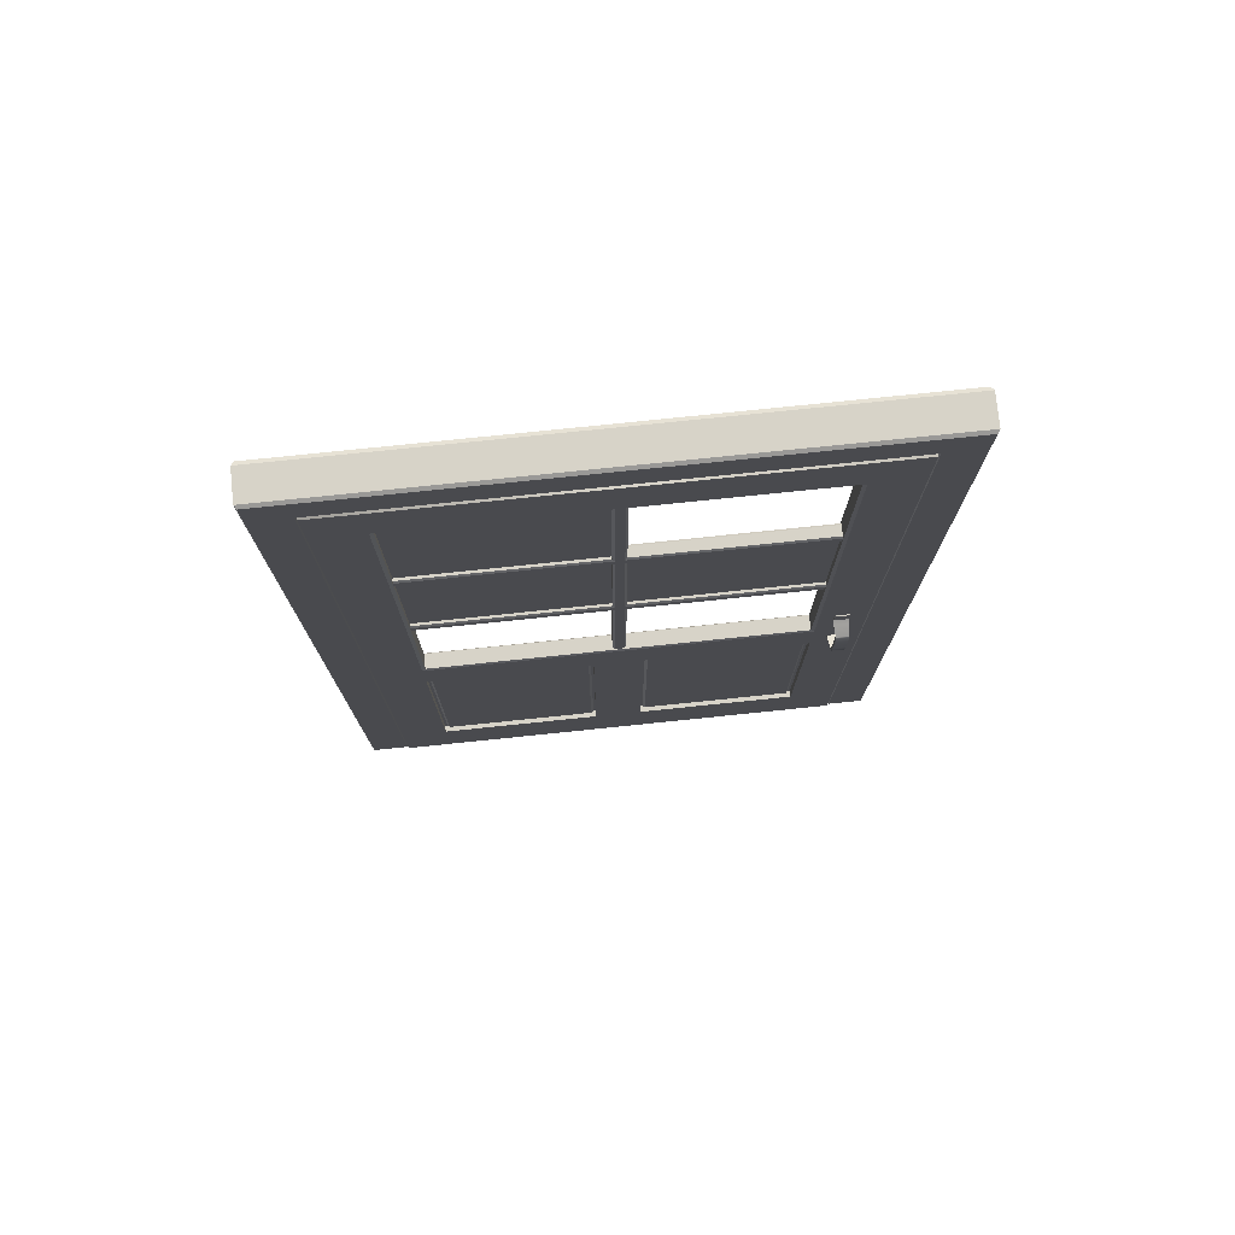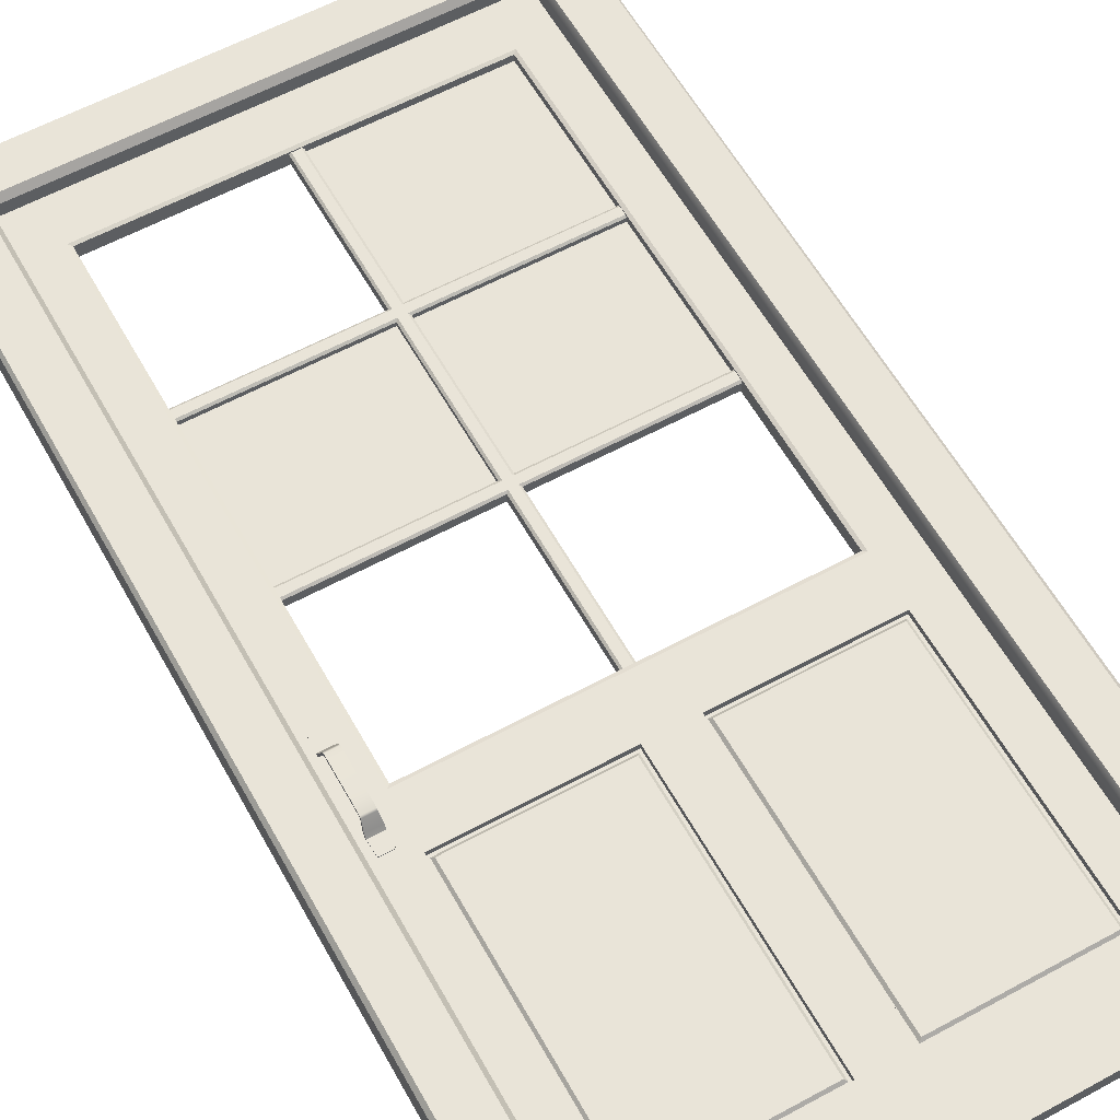
<metadata>
{"format":"obj","ext":"obj","renderer":"f3d","projection":"perspective","resolution":1024,"background":"white","views":[{"elev":77.1,"azim":174.1,"up":"+Y"},{"elev":59.8,"azim":-29.1,"up":"+Z"}]}
</metadata>
<code>
v  0.7245 2.655 -0.0416
v  -0.7245 2.655 -0.0416
v  -0.7245 2.655 0.0355
v  0.7245 2.655 0.0355
v  0.7245 0 -0.0416
v  0.7245 0 0.0355
v  -0.7245 0 -0.0416
v  -0.7245 0 0.0355
v  -0.719 0 -0.0496
v  -0.719 2.649 -0.0496
v  -0.624 2.554 -0.0496
v  -0.624 0 -0.0496
v  0.719 2.649 -0.0496
v  0.624 2.554 -0.0496
v  0.719 0 -0.0496
v  0.624 0 -0.0496
v  -0.6186 2.549 -0.0069
v  -0.6186 0 -0.0416
v  -0.6186 2.549 -0.0416
v  -0.6186 0 -0.0069
v  0.6186 2.549 -0.0069
v  0.6186 2.549 -0.0416
v  0.6186 0 -0.0069
v  0.6186 0 -0.0416
v  0.5973 2.526 -0.0069
v  0.5973 0 -0.0069
v  -0.5975 2.526 -0.0069
v  -0.5975 0 -0.0069
v  0.5973 0 0.0286
v  0.5973 2.526 0.0286
v  -0.5975 0 0.0286
v  -0.5975 2.526 0.0286
v  0.6058 0 0.0455
v  0.6058 2.54 0.0455
v  -0.6094 0 0.0455
v  -0.6094 2.54 0.0455
v  -0.7174 2.648 0.0455
v  0.7173 2.648 0.0455
v  -0.7145 0 0.0455
v  0.7145 0 0.0455
g Door_01_Base
f 1 2 3
f 1 3 4
f 4 5 1
f 5 4 6
f 2 7 3
f 3 7 8
f 9 10 11
f 9 11 12
f 13 11 10
f 11 13 14
f 15 14 13
f 14 15 16
f 17 18 19
f 18 17 20
f 21 17 19
f 21 19 22
f 23 21 22
f 22 24 23
f 2 1 13
f 2 13 10
f 13 5 15
f 5 13 1
f 22 16 24
f 16 22 14
f 22 19 11
f 22 11 14
f 12 11 19
f 19 18 12
f 10 7 2
f 7 10 9
f 23 25 21
f 25 23 26
f 20 17 27
f 20 27 28
f 17 21 25
f 17 25 27
f 29 30 25
f 25 26 29
f 27 31 28
f 31 27 32
f 30 32 27
f 30 27 25
f 33 34 30
f 30 29 33
f 32 35 31
f 35 32 36
f 34 36 32
f 34 32 30
f 37 34 38
f 34 37 36
f 36 39 35
f 39 36 37
f 40 38 34
f 34 33 40
f 38 3 37
f 4 3 38
f 38 6 4
f 6 38 40
f 3 8 37
f 37 8 39
v  0.6186 0 -0.0088
v  -0.0637 0.2011 -0.0088
v  -0.6186 0 -0.0088
v  0.0637 0.2011 -0.0088
v  -0.0637 0.9192 -0.0088
v  0.0637 0.9192 -0.0088
v  -0.6186 2.549 -0.0088
v  0.4961 2.402 -0.0088
v  0.6186 2.549 -0.0088
v  -0.4961 2.402 -0.0088
v  -0.4961 0.2011 -0.0088
v  -0.4961 0.9192 -0.0088
v  0.4961 1.059 -0.0088
v  0.4961 0.9192 -0.0088
v  -0.4961 1.059 -0.0088
v  -0.4876 1.067 -0.0117
v  0.4876 1.067 -0.0117
v  -0.4876 2.393 -0.0117
v  0.4876 2.393 -0.0117
v  0.4876 1.067 -0.0507
v  -0.4876 1.067 -0.0507
v  -0.4876 2.393 -0.0507
v  0.4876 2.393 -0.0507
v  0.4961 0.2011 -0.0088
v  -0.0769 0.906 -0.0184
v  -0.4829 0.906 -0.0184
v  -0.4829 0.2143 -0.0184
v  -0.0769 0.2143 -0.0184
v  0.4829 0.906 -0.0184
v  0.0769 0.2143 -0.0184
v  0.4829 0.2143 -0.0184
v  0.0769 0.906 -0.0184
v  -0.0637 0.2011 -0.0252
v  -0.4961 0.2011 -0.0252
v  -0.4961 0.9192 -0.0252
v  -0.0637 0.9192 -0.0252
v  0.4961 0.2011 -0.0252
v  0.0637 0.2011 -0.0252
v  0.0637 0.9192 -0.0252
v  0.4961 0.9192 -0.0252
v  -0.4895 0.2077 -0.0252
v  -0.0703 0.2077 -0.0252
v  -0.4895 0.9126 -0.0252
v  -0.0703 0.9126 -0.0252
v  0.0703 0.2077 -0.0252
v  0.4895 0.2077 -0.0252
v  0.0703 0.9126 -0.0252
v  0.4895 0.9126 -0.0252
v  0.6186 0 -0.0537
v  -0.0637 0.2011 -0.0537
v  0.0637 0.2011 -0.0537
v  -0.6186 0 -0.0537
v  -0.0637 0.9192 -0.0537
v  0.0637 0.9192 -0.0537
v  0.4961 2.402 -0.0537
v  -0.6186 2.549 -0.0537
v  0.6186 2.549 -0.0537
v  -0.4961 2.402 -0.0537
v  -0.4961 0.2011 -0.0537
v  -0.4961 0.9192 -0.0537
v  0.4961 1.059 -0.0537
v  0.4961 0.9192 -0.0537
v  -0.4961 1.059 -0.0537
v  0.4961 0.2011 -0.0537
v  -0.0769 0.906 -0.0441
v  -0.4829 0.2143 -0.0441
v  -0.4829 0.906 -0.0441
v  -0.0769 0.2143 -0.0441
v  0.4829 0.906 -0.0441
v  0.0769 0.2143 -0.0441
v  0.0769 0.906 -0.0441
v  0.4829 0.2143 -0.0441
v  -0.0637 0.2011 -0.0373
v  -0.4961 0.2011 -0.0373
v  -0.4961 0.9192 -0.0373
v  -0.0637 0.9192 -0.0373
v  0.0637 0.2011 -0.0373
v  0.4961 0.2011 -0.0373
v  0.0637 0.9192 -0.0373
v  0.4961 0.9192 -0.0373
v  -0.4895 0.2077 -0.0373
v  -0.0703 0.2077 -0.0373
v  -0.4895 0.9126 -0.0373
v  -0.0703 0.9126 -0.0373
v  0.0703 0.2077 -0.0373
v  0.4895 0.2077 -0.0373
v  0.0703 0.9126 -0.0373
v  0.4895 0.9126 -0.0373
v  0.008 1.494 -0.0489
v  -0.0146 1.062 -0.0489
v  -0.0146 1.494 -0.0489
v  0.008 1.062 -0.0489
v  -0.0201 1.494 -0.019
v  -0.0201 1.062 -0.0448
v  -0.0201 1.062 -0.019
v  -0.0201 1.494 -0.0448
v  0.0135 2.399 -0.0448
v  0.0135 1.969 -0.0448
v  0.008 2.399 -0.0489
v  0.008 1.969 -0.0489
v  0.0135 1.494 -0.019
v  0.0135 1.062 -0.0448
v  0.0135 1.494 -0.0448
v  0.0135 1.062 -0.019
v  -0.0146 1.494 -0.0148
v  -0.0146 1.062 -0.0148
v  0.008 1.494 -0.0148
v  0.008 1.062 -0.0148
v  0.0135 1.969 -0.019
v  0.0135 2.399 -0.019
v  0.008 2.399 -0.0148
v  0.008 1.969 -0.0148
v  0.008 1.935 -0.0489
v  0.008 1.528 -0.0489
v  -0.0146 1.935 -0.0489
v  -0.0146 1.528 -0.0489
v  -0.0201 1.935 -0.0448
v  -0.0201 1.528 -0.0448
v  -0.0201 1.935 -0.019
v  -0.0201 1.528 -0.019
v  0.0135 1.528 -0.0448
v  0.008 1.522 -0.0489
v  0.0135 1.935 -0.019
v  0.0135 1.528 -0.019
v  0.0135 1.935 -0.0448
v  -0.0146 1.935 -0.0148
v  -0.0146 1.528 -0.0148
v  0.008 1.935 -0.0148
v  0.008 1.528 -0.0148
v  0.008 1.522 -0.0148
v  -0.0146 1.522 -0.0489
v  -0.0146 1.522 -0.0148
v  0.008 1.5 -0.0489
v  -0.0146 1.5 -0.0489
v  0.008 1.5 -0.0148
v  -0.0146 1.5 -0.0148
v  0.008 1.964 -0.0489
v  0.008 1.941 -0.0489
v  -0.0146 1.964 -0.0489
v  -0.0146 1.941 -0.0489
v  -0.0146 1.964 -0.0148
v  -0.0146 1.941 -0.0148
v  0.008 1.964 -0.0148
v  0.008 1.941 -0.0148
v  -0.0146 1.969 -0.0489
v  -0.0146 1.969 -0.0148
v  -0.0146 2.399 -0.0489
v  -0.0201 2.399 -0.0448
v  -0.0201 1.969 -0.019
v  -0.0201 2.399 -0.019
v  -0.0201 1.969 -0.0448
v  -0.0146 2.399 -0.0148
v  0.4916 1.528 -0.019
v  0.4916 1.528 -0.0448
v  0.4916 1.522 -0.0148
v  0.4916 1.5 -0.0148
v  0.4916 1.494 -0.019
v  0.4916 1.494 -0.0448
v  0.4916 1.5 -0.0489
v  0.4916 1.522 -0.0489
v  0.4916 1.964 -0.0148
v  0.4916 1.941 -0.0148
v  0.4916 1.935 -0.019
v  0.4916 1.935 -0.0448
v  0.4916 1.941 -0.0489
v  0.4916 1.964 -0.0489
v  0.4916 1.969 -0.0448
v  0.4916 1.969 -0.019
v  -0.4902 1.528 -0.0448
v  -0.4902 1.528 -0.019
v  -0.4902 1.522 -0.0489
v  -0.4902 1.5 -0.0489
v  -0.4902 1.494 -0.0448
v  -0.4902 1.494 -0.019
v  -0.4902 1.5 -0.0148
v  -0.4902 1.522 -0.0148
v  -0.4902 1.964 -0.0489
v  -0.4902 1.941 -0.0489
v  -0.4902 1.935 -0.0448
v  -0.4902 1.935 -0.019
v  -0.4902 1.941 -0.0148
v  -0.4902 1.964 -0.0148
v  -0.4902 1.969 -0.019
v  -0.4902 1.969 -0.0448
v  -0.574 0.9893 -0.0568
v  -0.5357 0.9526 -0.0568
v  -0.5724 0.9526 -0.0568
v  -0.5337 0.9893 -0.0568
v  -0.5724 0.9526 -0.0531
v  -0.574 0.9953 -0.0531
v  -0.5687 0.9494 -0.0568
v  -0.5393 0.9494 -0.0568
v  -0.5687 0.9494 -0.0531
v  -0.5393 0.9494 -0.0531
v  -0.5337 0.9953 -0.0531
v  -0.5357 0.9526 -0.0531
v  -0.5373 1.016 -0.0987
v  -0.5705 1.013 -0.0977
v  -0.5705 1.016 -0.0987
v  -0.5373 1.013 -0.0977
v  -0.5737 0.9962 -0.0671
v  -0.534 0.9962 -0.0671
v  -0.534 1.002 -0.0649
v  -0.5737 1.002 -0.0649
v  -0.537 0.9504 -0.0568
v  -0.537 0.9504 -0.0531
v  -0.5711 0.9504 -0.0568
v  -0.5711 0.9504 -0.0531
v  -0.5705 1.012 -0.0957
v  -0.5373 1.012 -0.0957
v  -0.5373 1.016 -0.0917
v  -0.5705 1.016 -0.0917
v  -0.5705 1.051 -0.0929
v  -0.5373 1.051 -0.0929
v  -0.5705 1.051 -0.1011
v  -0.5373 1.051 -0.1011
v  -0.5705 1.088 -0.0929
v  -0.5373 1.088 -0.0929
v  -0.5705 1.088 -0.1011
v  -0.5373 1.088 -0.1011
v  -0.5357 1.217 -0.0568
v  -0.574 1.18 -0.0568
v  -0.5724 1.217 -0.0568
v  -0.5337 1.18 -0.0568
v  -0.5724 1.217 -0.0531
v  -0.574 1.174 -0.0531
v  -0.5393 1.22 -0.0568
v  -0.5687 1.22 -0.0568
v  -0.5687 1.22 -0.0531
v  -0.5393 1.22 -0.0531
v  -0.5357 1.217 -0.0531
v  -0.5337 1.174 -0.0531
v  -0.5705 1.156 -0.0977
v  -0.5373 1.156 -0.0977
v  -0.5373 1.154 -0.0987
v  -0.5705 1.154 -0.0987
v  -0.534 1.173 -0.0671
v  -0.5737 1.173 -0.0671
v  -0.534 1.168 -0.0649
v  -0.5737 1.168 -0.0649
v  -0.537 1.219 -0.0568
v  -0.537 1.219 -0.0531
v  -0.5711 1.219 -0.0568
v  -0.5711 1.219 -0.0531
v  -0.5705 1.158 -0.0957
v  -0.5373 1.158 -0.0957
v  -0.5373 1.154 -0.0917
v  -0.5705 1.154 -0.0917
v  -0.5705 1.124 -0.0929
v  -0.5373 1.124 -0.0929
v  -0.5705 1.124 -0.1011
v  -0.5373 1.124 -0.1011
v  -0.574 0.9893 -0.0058
v  -0.5357 0.9526 -0.0058
v  -0.5337 0.9893 -0.0058
v  -0.5724 0.9526 -0.0058
v  -0.5724 0.9526 -0.0095
v  -0.574 0.9953 -0.0095
v  -0.5393 0.9494 -0.0058
v  -0.5687 0.9494 -0.0058
v  -0.5687 0.9494 -0.0095
v  -0.5393 0.9494 -0.0095
v  -0.5357 0.9526 -0.0095
v  -0.5337 0.9953 -0.0095
v  -0.5373 1.016 0.0362
v  -0.5705 1.016 0.0362
v  -0.5705 1.013 0.0352
v  -0.5373 1.013 0.0352
v  -0.534 0.9962 0.0046
v  -0.5737 0.9962 0.0046
v  -0.534 1.002 0.0023
v  -0.5737 1.002 0.0023
v  -0.537 0.9504 -0.0058
v  -0.537 0.9504 -0.0095
v  -0.5711 0.9504 -0.0058
v  -0.5711 0.9504 -0.0095
v  -0.5705 1.012 0.0331
v  -0.5373 1.012 0.0331
v  -0.5373 1.016 0.0291
v  -0.5705 1.016 0.0291
v  -0.5705 1.051 0.0303
v  -0.5373 1.051 0.0303
v  -0.5705 1.051 0.0385
v  -0.5373 1.051 0.0385
v  -0.5705 1.088 0.0303
v  -0.5373 1.088 0.0303
v  -0.5705 1.088 0.0385
v  -0.5373 1.088 0.0385
v  -0.5357 1.217 -0.0058
v  -0.574 1.18 -0.0058
v  -0.5337 1.18 -0.0058
v  -0.5724 1.217 -0.0058
v  -0.5724 1.217 -0.0095
v  -0.574 1.174 -0.0095
v  -0.5687 1.22 -0.0058
v  -0.5393 1.22 -0.0058
v  -0.5687 1.22 -0.0095
v  -0.5393 1.22 -0.0095
v  -0.5357 1.217 -0.0095
v  -0.5337 1.174 -0.0095
v  -0.5705 1.154 0.0362
v  -0.5373 1.154 0.0362
v  -0.5705 1.156 0.0352
v  -0.5373 1.156 0.0352
v  -0.534 1.173 0.0046
v  -0.5737 1.173 0.0046
v  -0.534 1.168 0.0023
v  -0.5737 1.168 0.0023
v  -0.537 1.219 -0.0058
v  -0.537 1.219 -0.0095
v  -0.5711 1.219 -0.0058
v  -0.5711 1.219 -0.0095
v  -0.5705 1.158 0.0331
v  -0.5373 1.158 0.0331
v  -0.5373 1.154 0.0291
v  -0.5705 1.154 0.0291
v  -0.5705 1.124 0.0303
v  -0.5373 1.124 0.0303
v  -0.5705 1.124 0.0385
v  -0.5373 1.124 0.0385
g Door_01_C
f 41 42 43
f 42 41 44
f 45 44 46
f 44 45 42
f 47 48 49
f 48 47 50
f 51 52 43
f 53 41 49
f 41 53 54
f 50 47 55
f 53 49 48
f 53 56 55
f 56 53 57
f 55 58 50
f 58 55 56
f 48 58 59
f 58 48 50
f 53 48 59
f 53 59 57
f 60 61 56
f 60 56 57
f 62 56 61
f 56 62 58
f 63 57 59
f 57 63 60
f 44 41 64
f 43 42 51
f 65 66 67
f 65 67 68
f 53 46 54
f 46 55 45
f 53 55 46
f 43 55 47
f 55 43 52
f 41 54 64
f 52 45 55
f 69 70 71
f 70 69 72
f 73 51 42
f 51 73 74
f 52 74 75
f 74 52 51
f 75 76 52
f 45 52 76
f 76 73 45
f 45 73 42
f 77 44 64
f 44 77 78
f 46 78 79
f 78 46 44
f 79 80 46
f 54 46 80
f 80 77 54
f 54 77 64
f 73 81 74
f 81 73 82
f 75 74 83
f 83 74 81
f 83 76 75
f 76 83 84
f 84 73 76
f 73 84 82
f 77 85 78
f 85 77 86
f 79 78 87
f 87 78 85
f 88 79 87
f 80 79 88
f 88 77 80
f 77 88 86
f 81 68 67
f 68 81 82
f 83 67 66
f 67 83 81
f 65 83 66
f 84 83 65
f 68 84 65
f 82 84 68
f 86 70 85
f 70 86 71
f 87 70 72
f 70 87 85
f 69 87 72
f 88 87 69
f 71 88 69
f 86 88 71
f 89 90 91
f 90 89 92
f 93 91 90
f 91 93 94
f 95 96 97
f 96 95 98
f 99 92 100
f 89 101 97
f 101 89 102
f 103 96 98
f 95 97 101
f 101 61 60
f 61 101 103
f 103 62 61
f 62 103 98
f 95 62 98
f 62 95 63
f 95 101 63
f 63 101 60
f 62 63 58
f 59 58 63
f 91 104 89
f 90 92 99
f 105 106 107
f 106 105 108
f 101 102 94
f 103 101 94
f 103 94 93
f 103 92 96
f 92 103 100
f 102 89 104
f 100 103 93
f 109 110 111
f 110 109 112
f 99 113 90
f 113 99 114
f 100 114 99
f 114 100 115
f 116 115 100
f 116 100 93
f 113 116 93
f 93 90 113
f 104 91 117
f 104 117 118
f 94 117 91
f 117 94 119
f 119 102 120
f 102 119 94
f 118 120 102
f 102 104 118
f 113 114 121
f 113 121 122
f 114 115 123
f 114 123 121
f 116 123 115
f 123 116 124
f 113 124 116
f 124 113 122
f 118 117 125
f 118 125 126
f 117 119 127
f 117 127 125
f 119 120 128
f 119 128 127
f 118 128 120
f 128 118 126
f 121 108 122
f 108 121 106
f 123 106 121
f 106 123 107
f 123 124 105
f 123 105 107
f 124 122 108
f 124 108 105
f 125 112 126
f 112 125 110
f 127 110 125
f 110 127 111
f 127 128 109
f 127 109 111
f 128 126 112
f 128 112 109
f 97 41 89
f 41 97 49
f 97 96 47
f 97 47 49
f 43 47 96
f 96 92 43
f 43 89 41
f 89 43 92
f 129 130 131
f 130 129 132
f 133 134 135
f 134 133 136
f 131 130 136
f 136 130 134
f 137 138 139
f 139 138 140
f 141 142 143
f 142 141 144
f 145 146 147
f 147 146 148
f 133 146 145
f 146 133 135
f 149 150 151
f 151 152 149
f 153 154 155
f 155 154 156
f 157 158 159
f 159 158 160
f 155 156 157
f 157 156 158
f 161 162 154
f 163 164 165
f 165 164 161
f 166 167 168
f 168 167 169
f 159 160 166
f 166 160 167
f 169 170 164
f 156 154 162
f 156 162 171
f 169 167 172
f 169 172 170
f 162 173 171
f 171 173 174
f 175 172 176
f 174 173 129
f 174 129 131
f 136 174 131
f 175 176 145
f 175 145 147
f 145 176 133
f 143 142 129
f 129 142 132
f 147 148 141
f 141 148 144
f 143 129 173
f 172 167 160
f 175 170 172
f 175 147 141
f 158 156 171
f 177 178 179
f 179 178 180
f 181 182 183
f 183 182 184
f 153 180 178
f 180 153 155
f 157 180 155
f 166 184 182
f 184 166 168
f 166 182 159
f 165 161 153
f 153 161 154
f 168 169 163
f 163 169 164
f 185 140 177
f 185 177 179
f 152 186 181
f 152 181 183
f 138 177 140
f 152 183 149
f 139 185 187
f 185 139 140
f 188 189 190
f 189 188 191
f 187 191 188
f 191 187 185
f 150 149 137
f 137 149 138
f 192 152 151
f 152 192 186
f 190 189 192
f 192 189 186
f 191 185 179
f 165 153 178
f 184 168 163
f 181 186 189
f 164 193 161
f 194 161 193
f 170 195 164
f 193 164 195
f 175 196 170
f 195 170 196
f 141 196 175
f 196 141 197
f 143 198 141
f 197 141 198
f 173 199 143
f 143 199 198
f 200 173 162
f 173 200 199
f 200 161 194
f 161 200 162
f 184 201 183
f 201 184 202
f 163 202 184
f 202 163 203
f 165 204 163
f 203 163 204
f 178 205 165
f 165 205 204
f 206 178 177
f 178 206 205
f 206 138 207
f 138 206 177
f 149 208 138
f 207 138 208
f 183 201 149
f 208 149 201
f 209 160 158
f 160 209 210
f 171 211 158
f 209 158 211
f 174 212 171
f 211 171 212
f 136 212 174
f 212 136 213
f 214 136 133
f 136 214 213
f 176 215 133
f 133 215 214
f 216 176 172
f 176 216 215
f 216 160 210
f 160 216 172
f 180 217 179
f 217 180 218
f 157 218 180
f 218 157 219
f 220 157 159
f 157 220 219
f 182 221 159
f 159 221 220
f 222 182 181
f 182 222 221
f 222 189 223
f 189 222 181
f 224 189 191
f 189 224 223
f 179 217 191
f 224 191 217
f 225 226 227
f 226 225 228
f 229 225 227
f 225 229 230
f 231 232 233
f 234 233 232
f 235 236 228
f 228 236 226
f 237 238 239
f 238 237 240
f 228 225 241
f 228 241 242
f 242 235 228
f 235 242 243
f 243 244 230
f 243 230 235
f 241 225 230
f 230 244 241
f 226 236 245
f 236 246 245
f 247 226 245
f 227 226 247
f 229 247 248
f 247 229 227
f 234 245 246
f 245 234 232
f 245 231 247
f 231 245 232
f 248 231 233
f 231 248 247
f 238 240 249
f 250 249 240
f 250 240 251
f 252 239 238
f 253 251 254
f 251 253 252
f 253 239 252
f 239 253 255
f 256 239 255
f 239 256 237
f 254 237 256
f 237 254 251
f 257 254 258
f 254 257 253
f 259 253 257
f 253 259 255
f 260 255 259
f 255 260 256
f 260 254 256
f 254 260 258
f 251 240 237
f 252 238 249
f 241 250 242
f 250 241 249
f 242 251 243
f 251 242 250
f 251 252 243
f 252 244 243
f 241 252 249
f 252 241 244
f 261 262 263
f 262 261 264
f 265 262 266
f 262 265 263
f 267 268 269
f 267 269 270
f 264 261 271
f 271 272 264
f 273 274 275
f 273 275 276
f 277 262 264
f 262 277 278
f 277 272 279
f 272 277 264
f 280 279 266
f 272 266 279
f 280 266 278
f 278 266 262
f 281 282 271
f 281 271 261
f 261 263 283
f 261 283 281
f 284 283 263
f 284 263 265
f 267 282 281
f 282 267 270
f 281 283 268
f 281 268 267
f 268 284 269
f 284 268 283
f 274 273 285
f 274 285 286
f 286 287 274
f 288 273 276
f 288 289 287
f 287 289 290
f 276 289 288
f 289 276 291
f 275 292 276
f 276 292 291
f 287 290 275
f 275 290 292
f 289 257 290
f 290 257 258
f 291 257 289
f 257 291 259
f 292 260 291
f 291 260 259
f 290 258 292
f 292 258 260
f 287 275 274
f 288 285 273
f 285 278 286
f 286 278 277
f 286 277 287
f 287 277 279
f 279 280 288
f 279 288 287
f 288 278 285
f 278 288 280
f 293 294 295
f 294 293 296
f 297 293 298
f 293 297 296
f 299 300 301
f 299 301 302
f 303 304 295
f 303 295 294
f 305 306 307
f 305 307 308
f 309 293 295
f 293 309 310
f 309 295 304
f 304 311 309
f 312 311 298
f 304 298 311
f 310 298 293
f 298 310 312
f 294 313 303
f 303 313 314
f 294 296 315
f 294 315 313
f 297 315 296
f 315 297 316
f 313 302 314
f 302 313 299
f 315 299 313
f 299 315 300
f 300 316 301
f 316 300 315
f 308 307 317
f 308 317 318
f 318 319 308
f 320 307 306
f 321 322 319
f 321 319 320
f 321 306 323
f 306 321 320
f 324 323 306
f 324 306 305
f 324 305 322
f 322 305 319
f 325 326 322
f 325 322 321
f 325 321 327
f 327 321 323
f 328 327 323
f 328 323 324
f 328 324 326
f 326 324 322
f 319 305 308
f 320 317 307
f 317 310 318
f 318 310 309
f 311 319 309
f 309 319 318
f 311 312 320
f 311 320 319
f 310 320 312
f 320 310 317
f 329 330 331
f 330 329 332
f 333 330 332
f 330 333 334
f 335 336 337
f 338 337 336
f 331 339 329
f 340 339 331
f 341 342 343
f 344 343 342
f 330 345 331
f 345 330 346
f 347 340 345
f 345 340 331
f 347 348 334
f 347 334 340
f 346 334 348
f 334 346 330
f 349 339 350
f 339 349 329
f 329 351 332
f 351 329 349
f 352 332 351
f 332 352 333
f 338 336 350
f 350 336 349
f 335 349 336
f 351 349 335
f 352 335 337
f 335 352 351
f 343 344 353
f 354 353 344
f 354 344 355
f 356 341 343
f 356 355 357
f 355 358 357
f 341 357 359
f 357 341 356
f 342 341 360
f 341 359 360
f 358 355 342
f 342 360 358
f 357 358 325
f 358 326 325
f 359 325 327
f 325 359 357
f 360 359 328
f 359 327 328
f 326 358 360
f 360 328 326
f 355 344 342
f 356 343 353
f 346 354 345
f 354 346 353
f 345 354 355
f 355 347 345
f 355 348 347
f 348 355 356
f 356 346 348
f 346 356 353
v  -0.0124 1.944 -0.0384
v  -0.4889 1.508 -0.0384
v  -0.4889 1.944 -0.0384
v  0.4996 1.508 -0.0384
v  0.4996 2.406 -0.0384
v  -0.0124 2.406 -0.0384
v  -0.4889 1.508 -0.0314
v  -0.0124 1.944 -0.0314
v  -0.4889 1.944 -0.0314
v  0.4996 1.508 -0.0314
v  0.4996 2.406 -0.0314
v  -0.0124 2.406 -0.0314
g Glass_01
f 361 362 363
f 362 361 364
f 365 361 366
f 361 365 364
f 367 368 369
f 368 367 370
f 371 368 370
f 368 371 372

</code>
